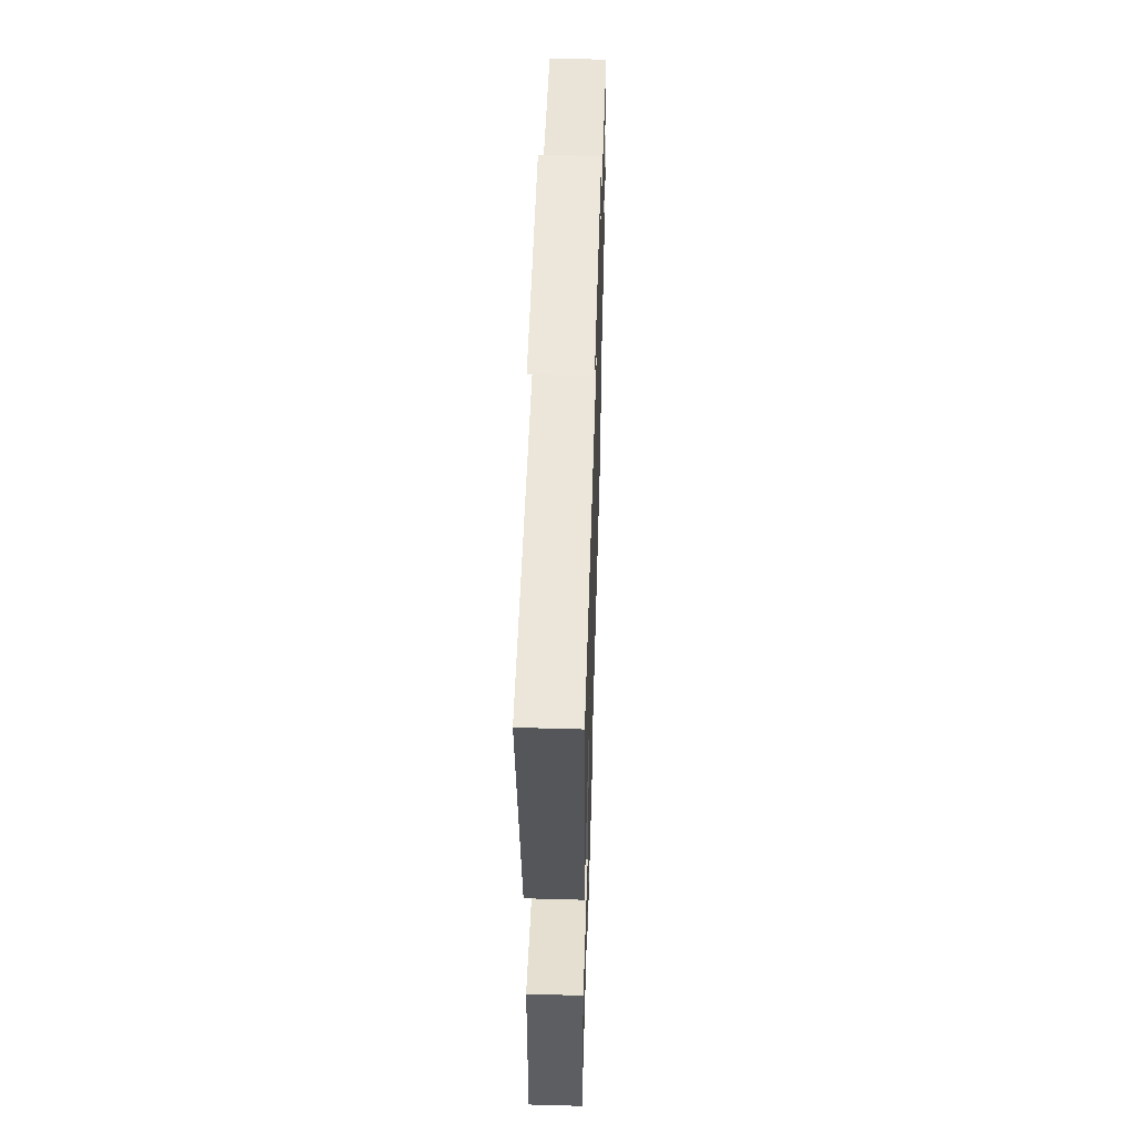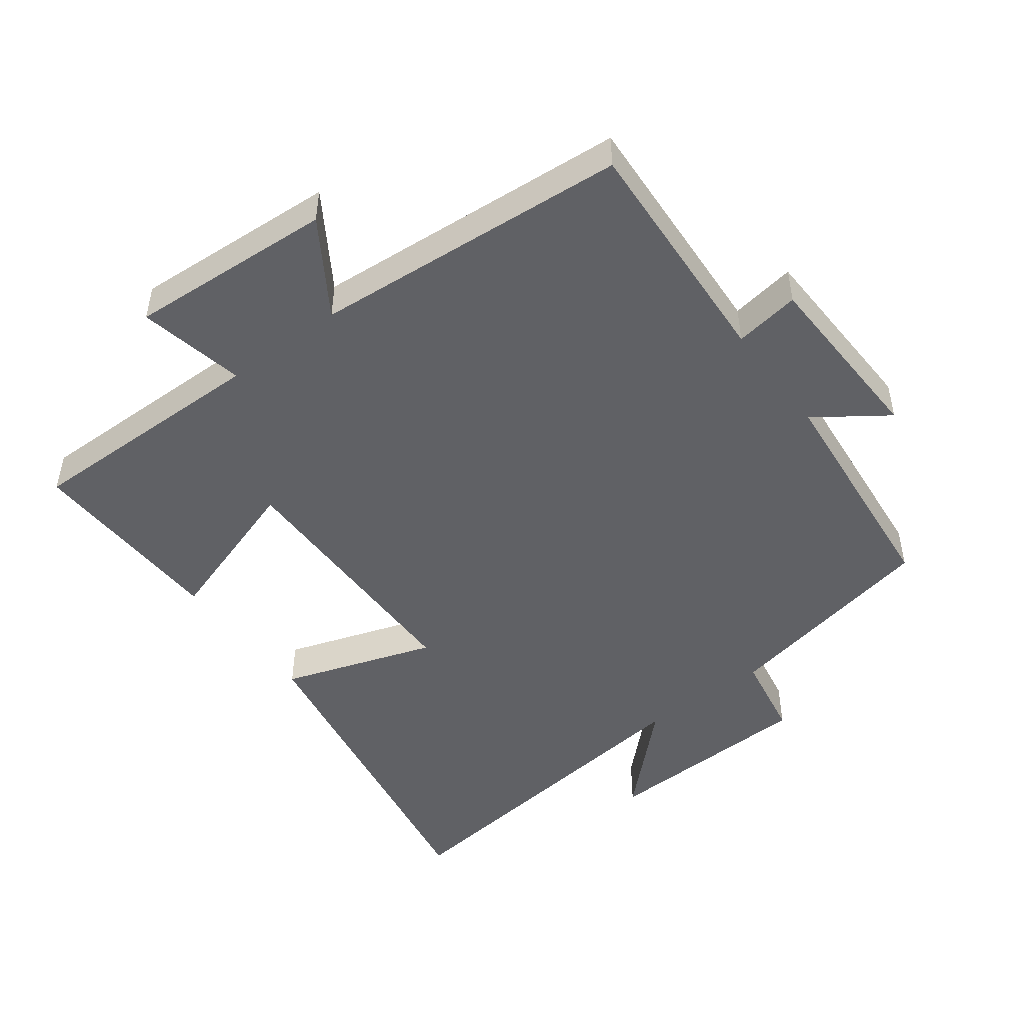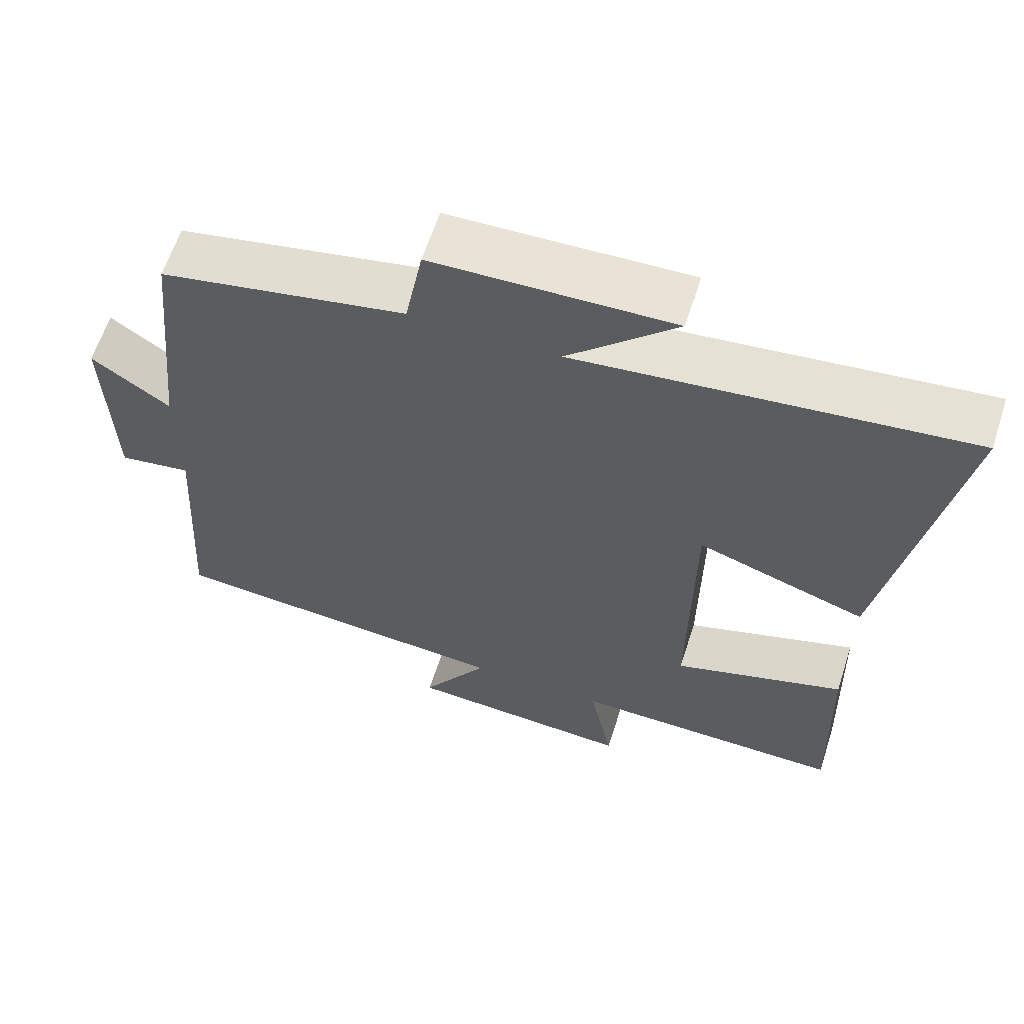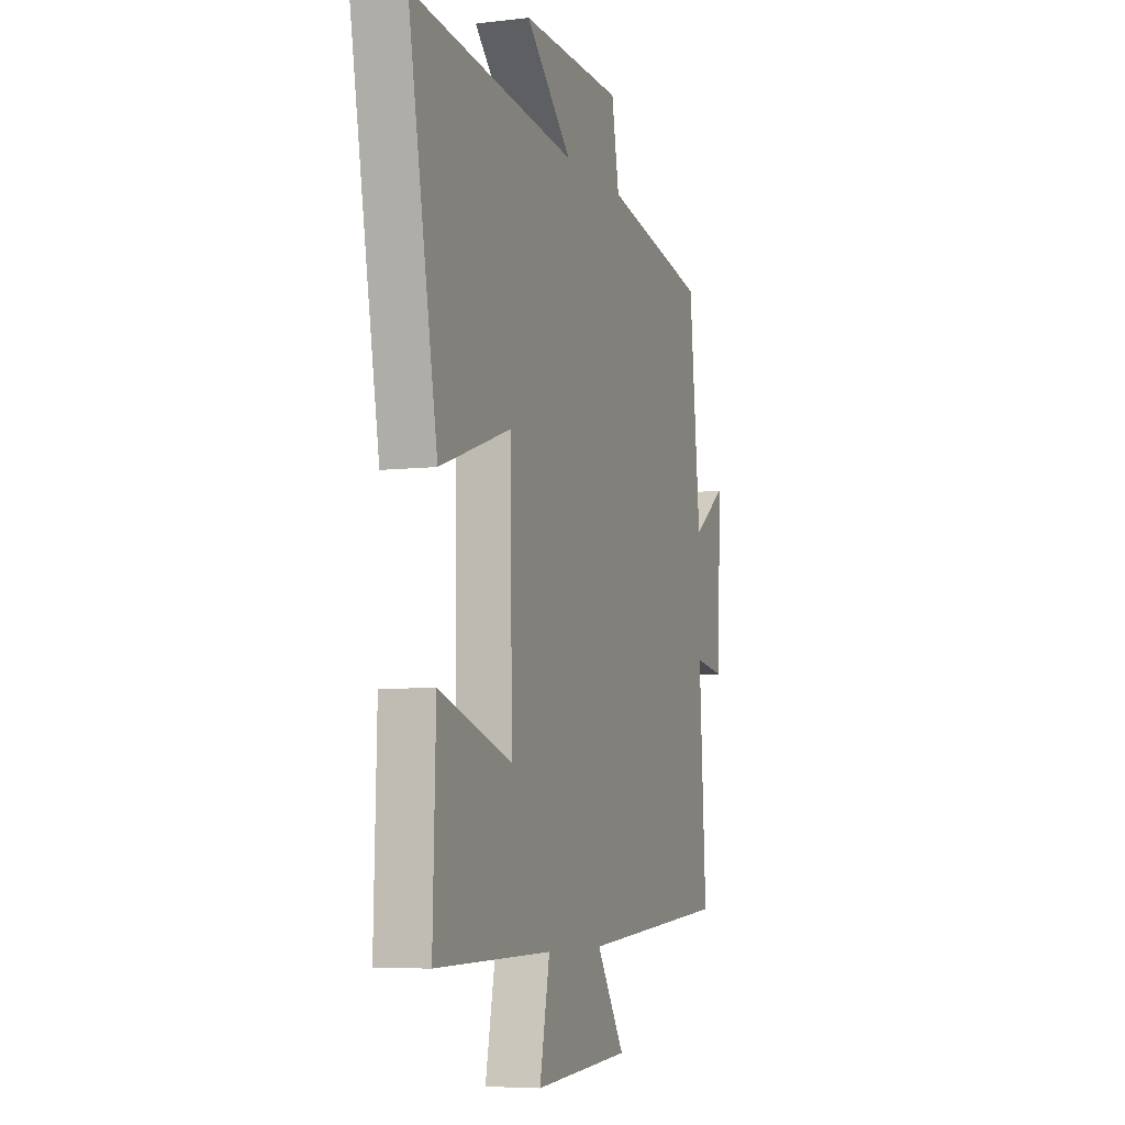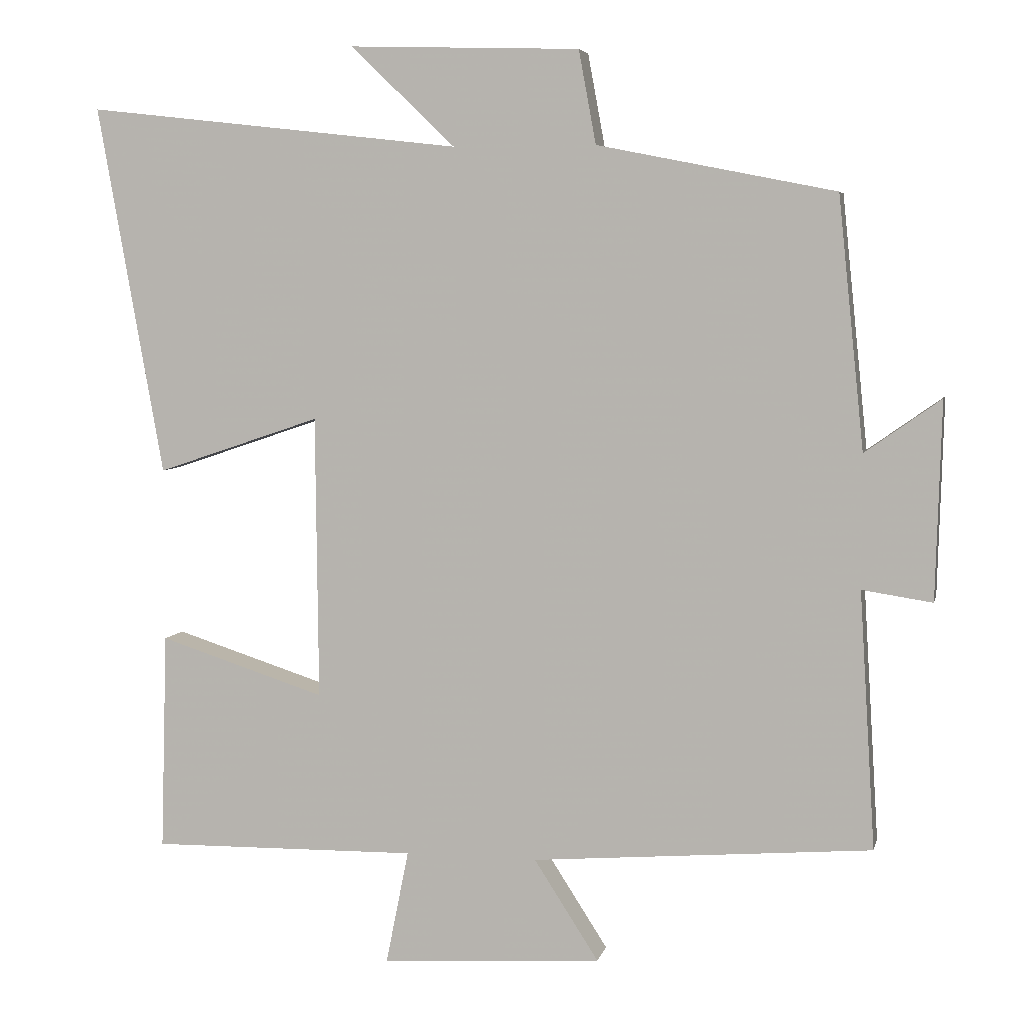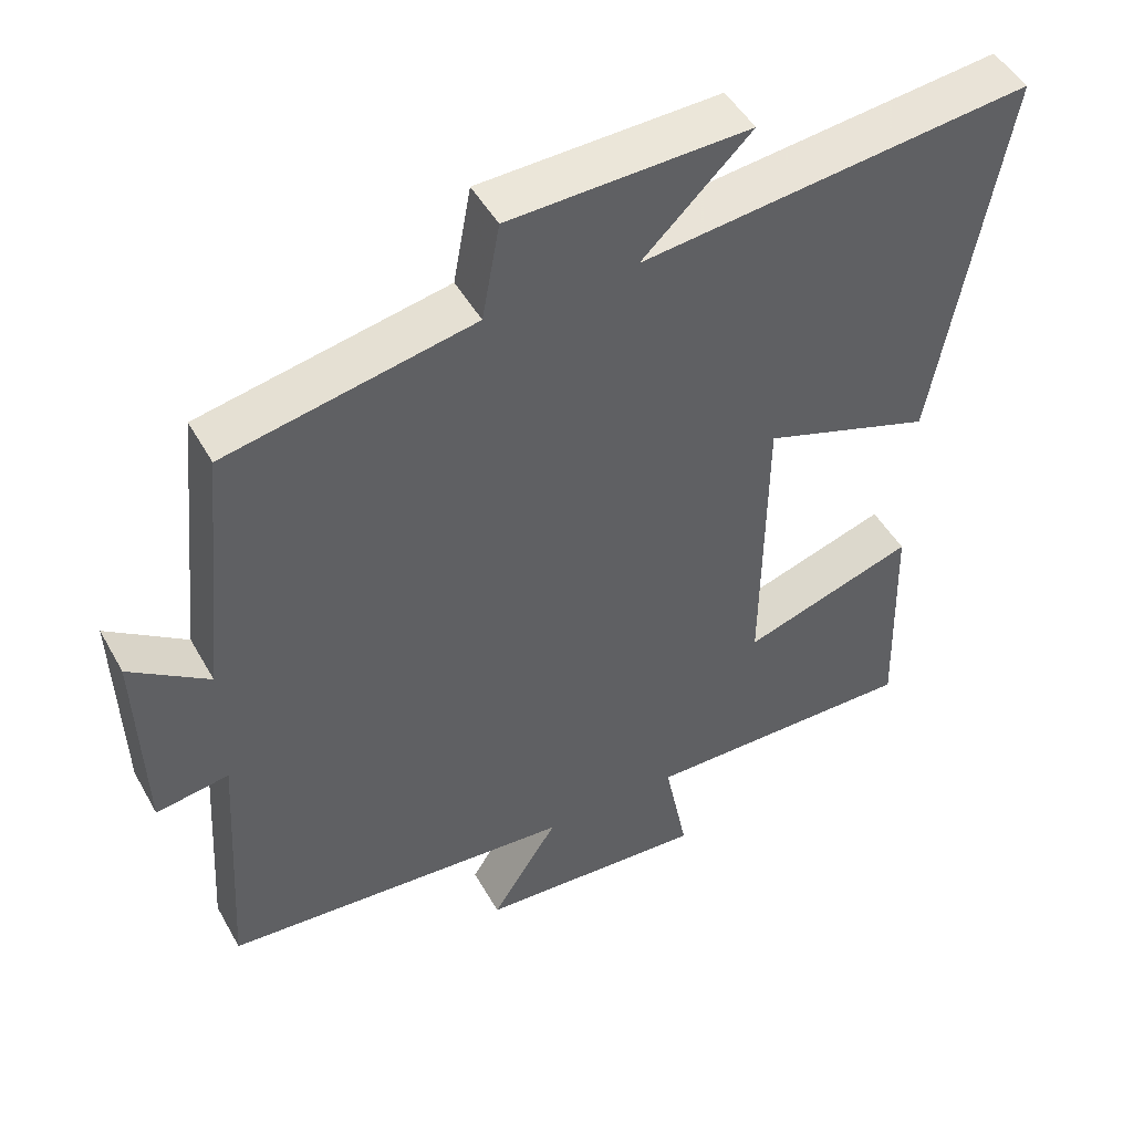
<metadata>
{"format":"obj","ext":"obj","renderer":"f3d","projection":"perspective","resolution":1024,"background":"white","views":[{"elev":54.5,"azim":91.7,"up":"+Z"},{"elev":-48.3,"azim":-142.9,"up":"+Y"},{"elev":62.1,"azim":17.9,"up":"+Z"},{"elev":-6.2,"azim":109.7,"up":"+Z"},{"elev":5.4,"azim":-167.6,"up":"+Z"},{"elev":48.0,"azim":-28.2,"up":"+Z"}]}
</metadata>
<code>
v 0.592 0.07 0.559
v 0.5 0.07 0.043
v 0.272 0.07 0.12
v 0.268 0.07 -0.276
v 0.5 0.07 -0.201
v 0.509 0.07 -0.505
v 0.138 0.07 -0.5
v 0.17 0.07 -0.66
v -0.138 0.07 -0.64
v -0.048 0.07 -0.5
v -0.522 0.07 -0.462
v -0.5 0.07 -0.103
v -0.598 0.07 -0.118
v -0.606 0.07 0.158
v -0.5 0.07 0.083
v -0.464 0.07 0.434
v -0.132 0.07 0.5
v -0.108 0.07 0.63
v 0.214 0.07 0.64
v 0.068 0.07 0.5
v 0.592 0 0.559
v 0.5 0 0.043
v 0.272 0 0.12
v 0.268 0 -0.276
v 0.5 0 -0.201
v 0.509 0 -0.505
v 0.138 0 -0.5
v 0.17 0 -0.66
v -0.138 0 -0.64
v -0.048 0 -0.5
v -0.522 0 -0.462
v -0.5 0 -0.103
v -0.598 0 -0.118
v -0.606 0 0.158
v -0.5 0 0.083
v -0.464 0 0.434
v -0.132 0 0.5
v -0.108 0 0.63
v 0.214 0 0.64
v 0.068 0 0.5
f 17 18 19 20
f 15 16 17 20
f 15 20 1
f 12 13 14 15
f 12 15 1
f 10 11 12
f 7 8 9 10
f 7 10 12
f 4 5 6 7
f 3 4 7 12
f 1 2 3
f 1 3 12
f 40 39 38 37
f 40 37 36 35
f 21 40 35
f 35 34 33 32
f 21 35 32
f 32 31 30
f 30 29 28 27
f 32 30 27
f 27 26 25 24
f 32 27 24 23
f 23 22 21
f 32 23 21
f 1 21 22 2
f 2 22 23 3
f 3 23 24 4
f 4 24 25 5
f 5 25 26 6
f 6 26 27 7
f 7 27 28 8
f 8 28 29 9
f 9 29 30 10
f 10 30 31 11
f 11 31 32 12
f 12 32 33 13
f 13 33 34 14
f 14 34 35 15
f 15 35 36 16
f 16 36 37 17
f 17 37 38 18
f 18 38 39 19
f 19 39 40 20
f 20 40 21 1

</code>
